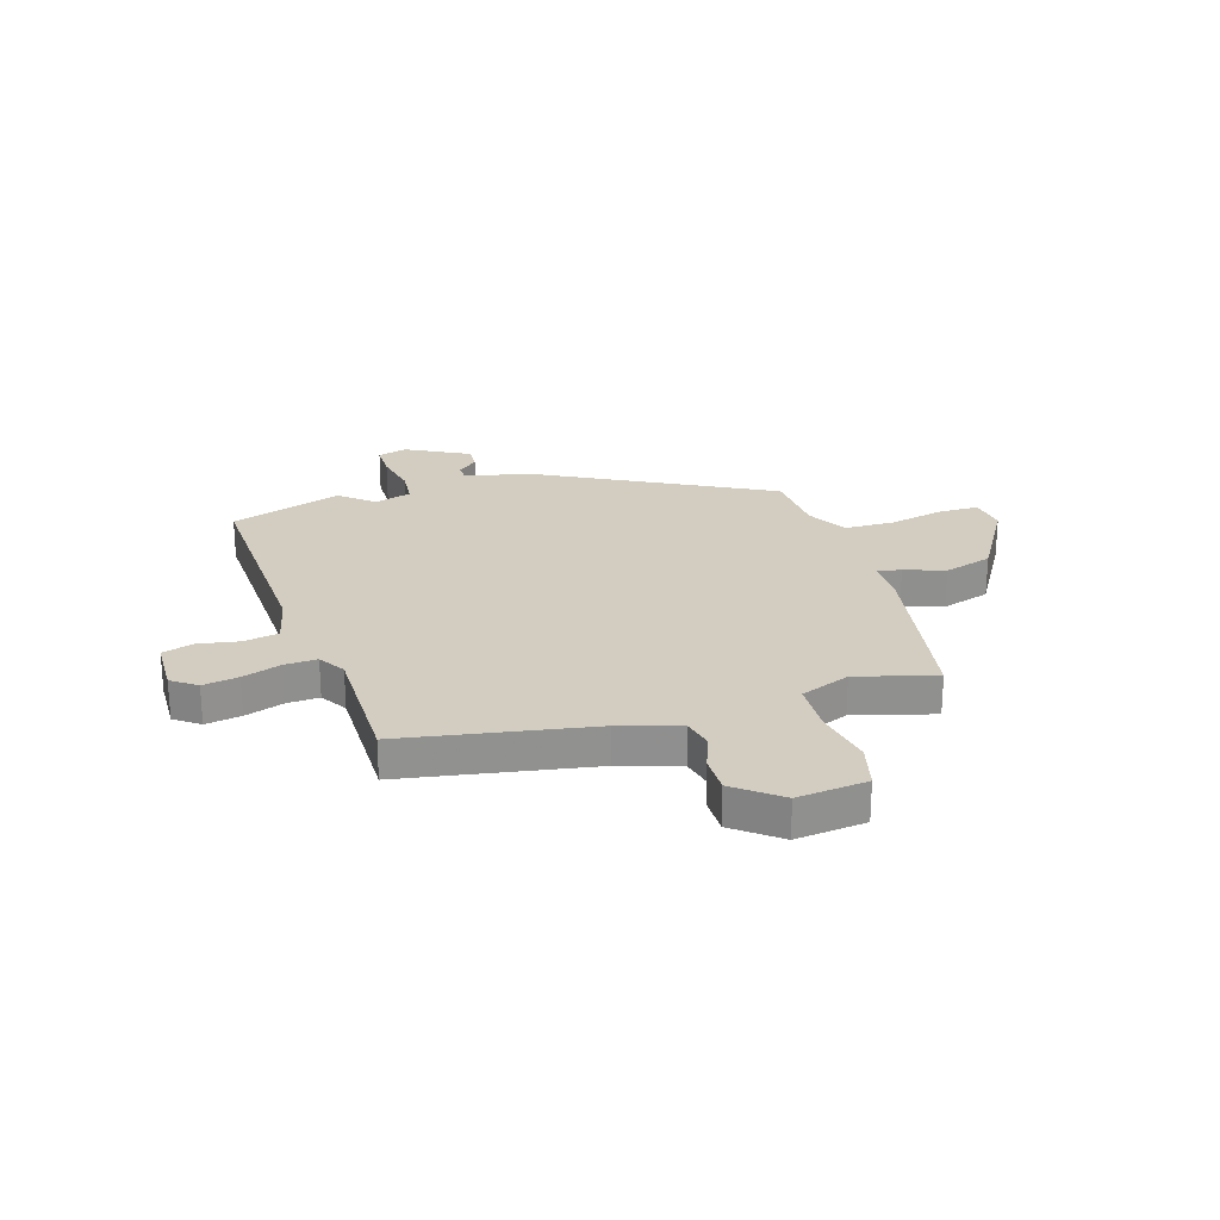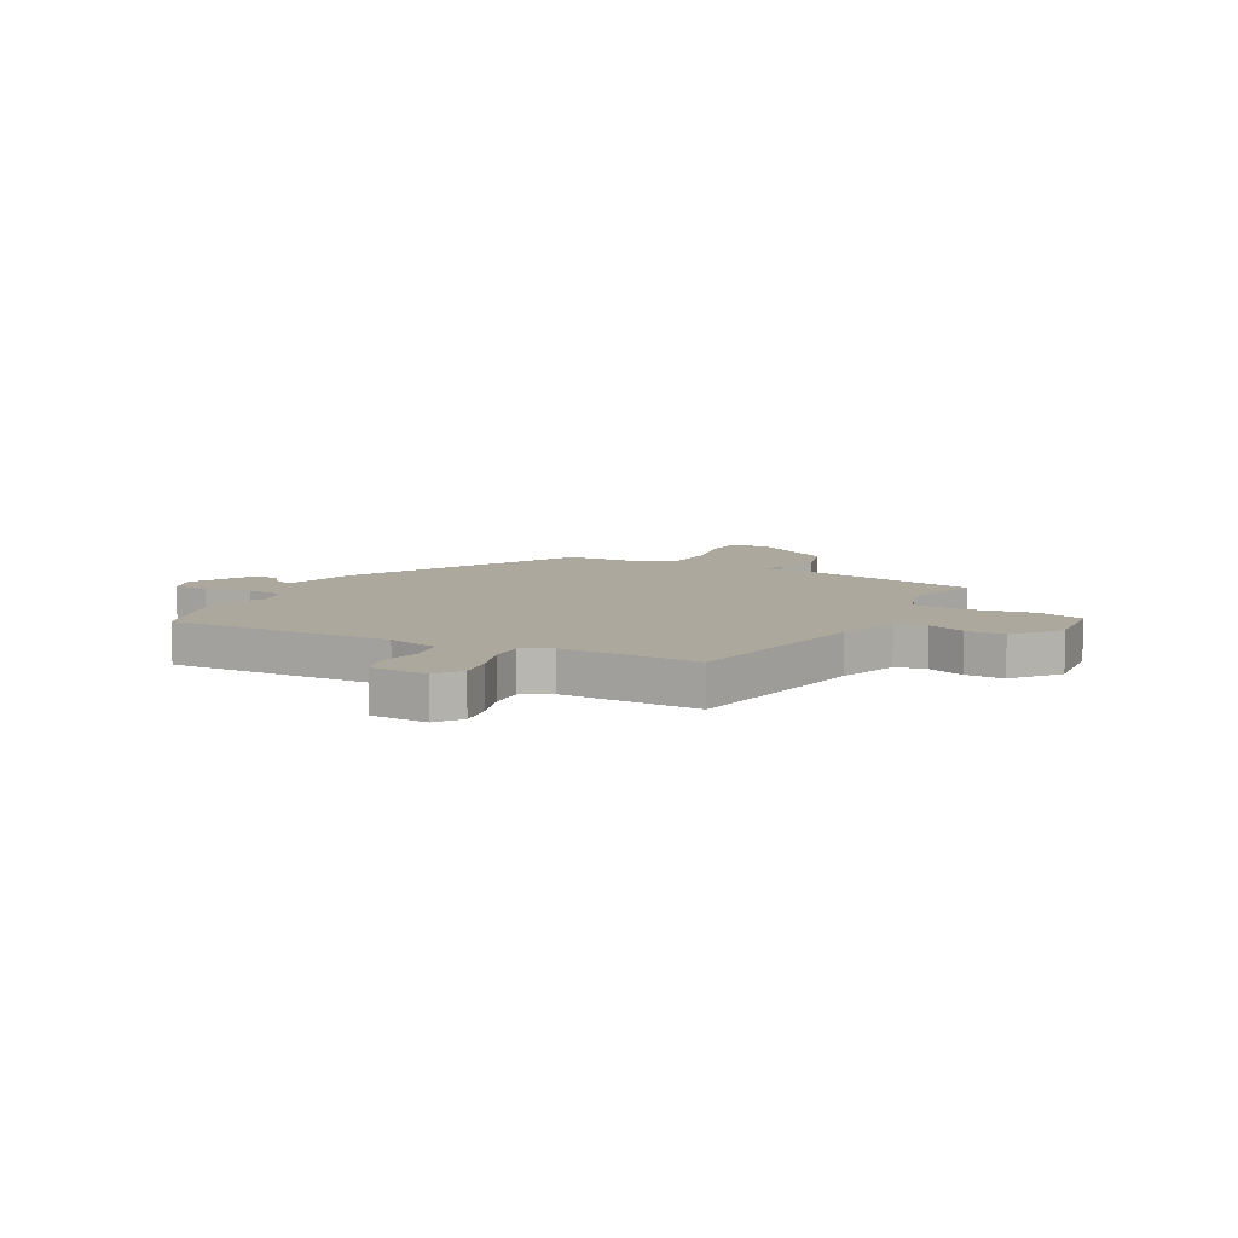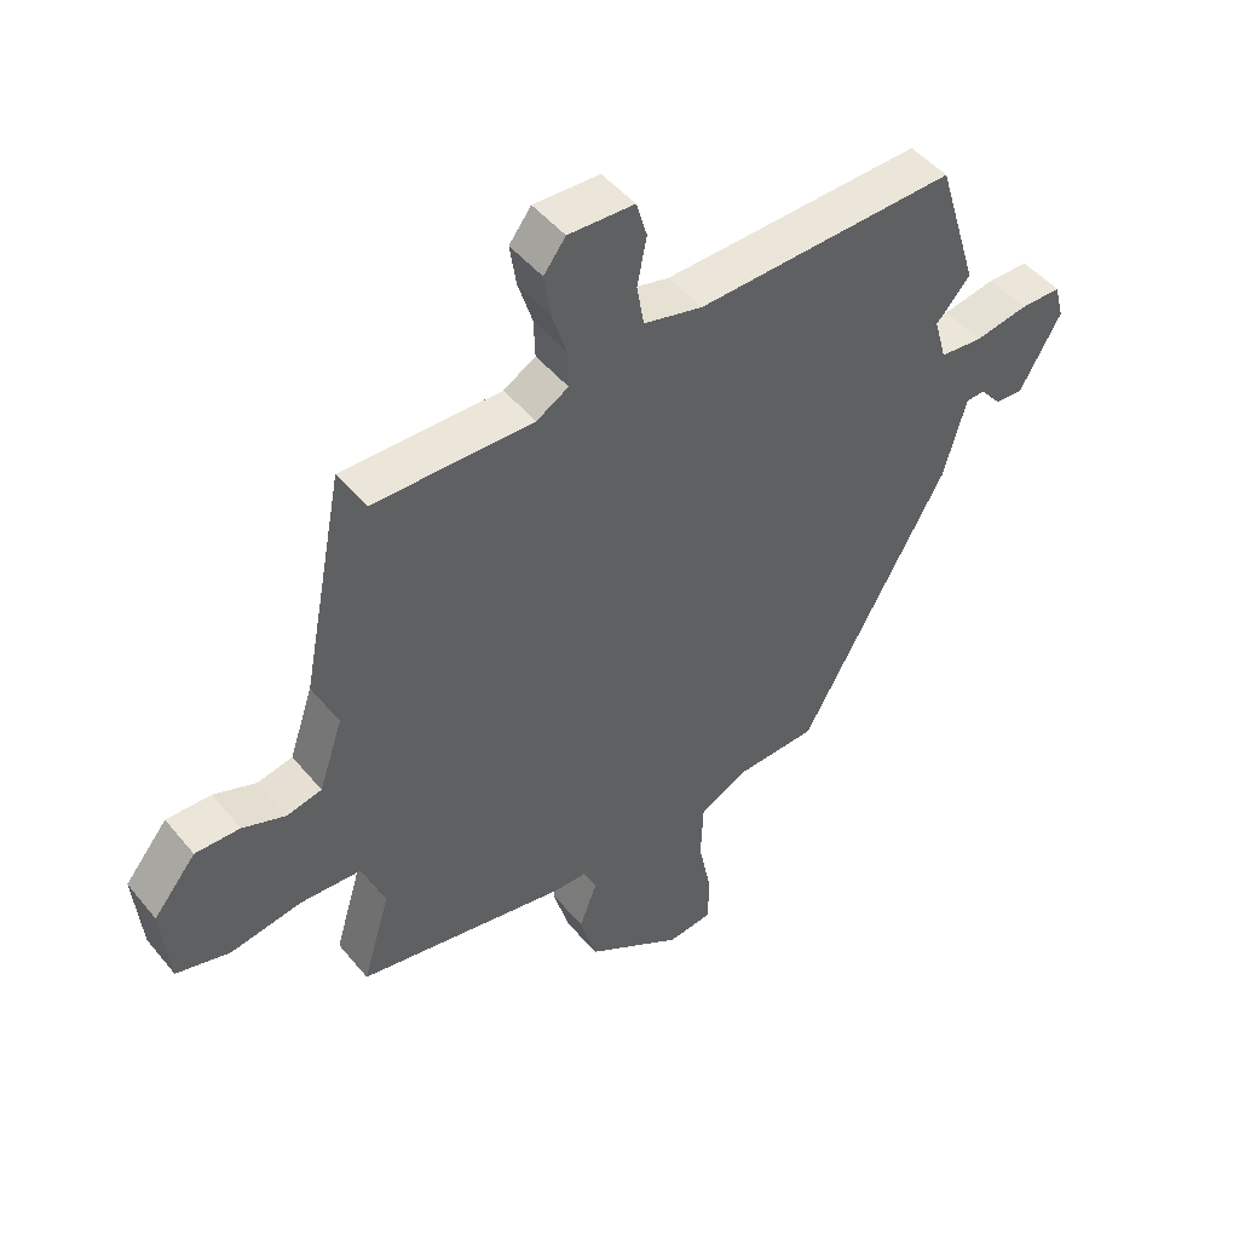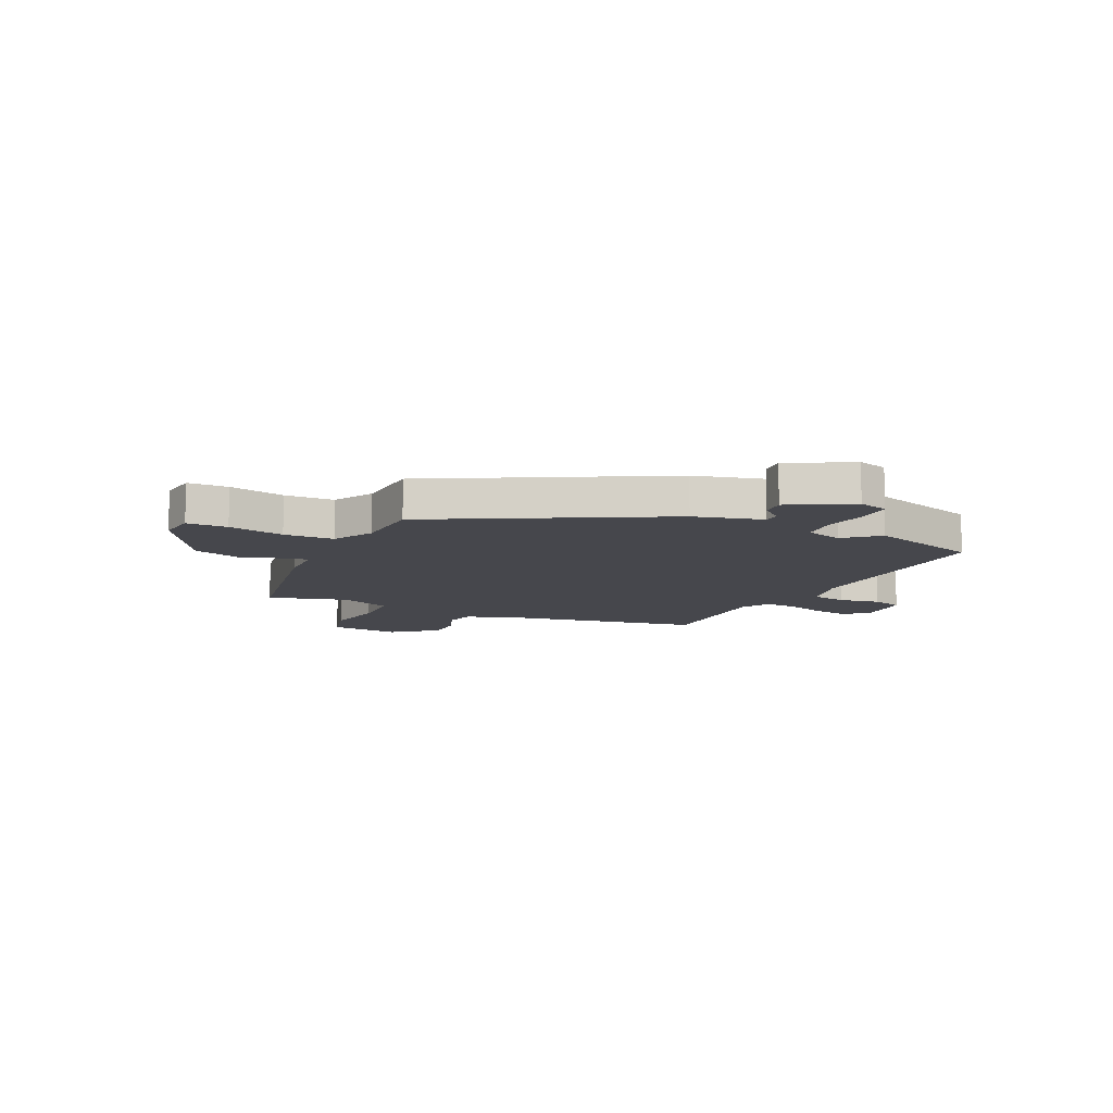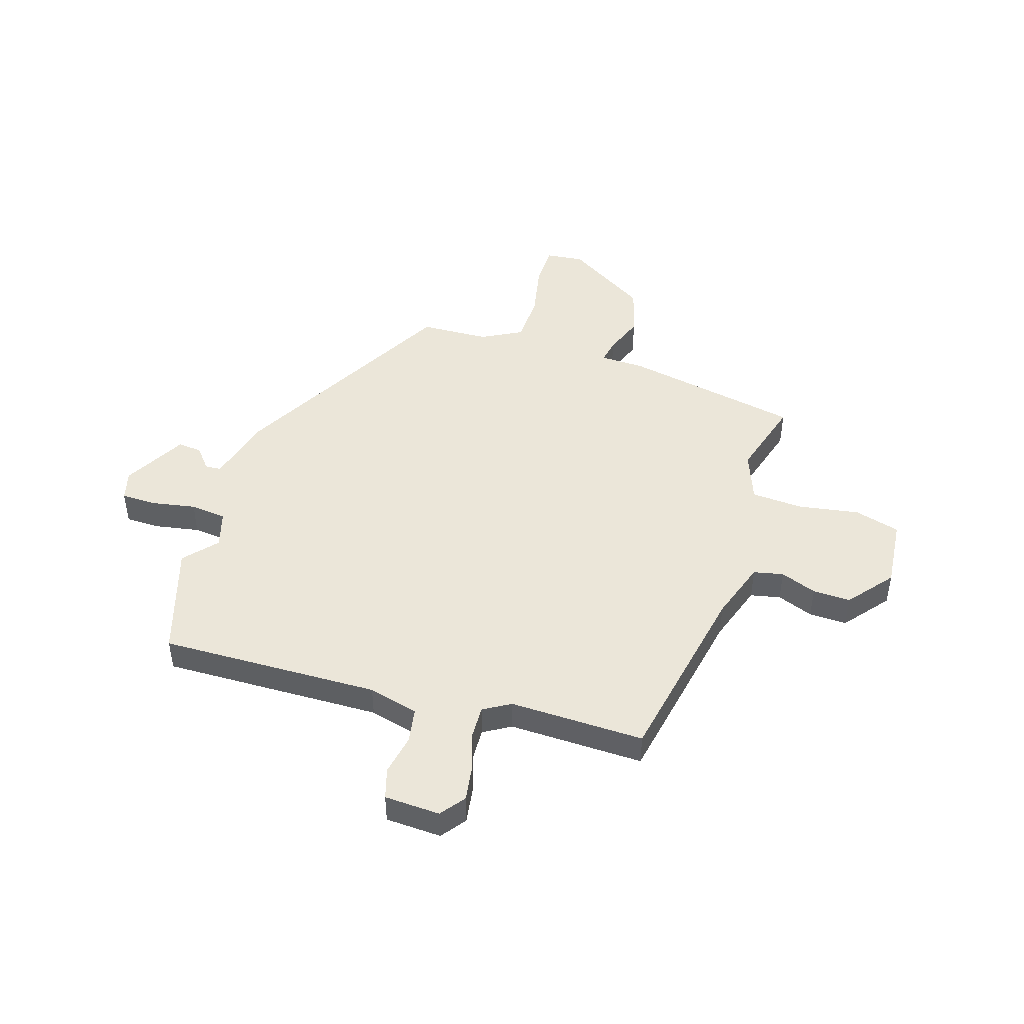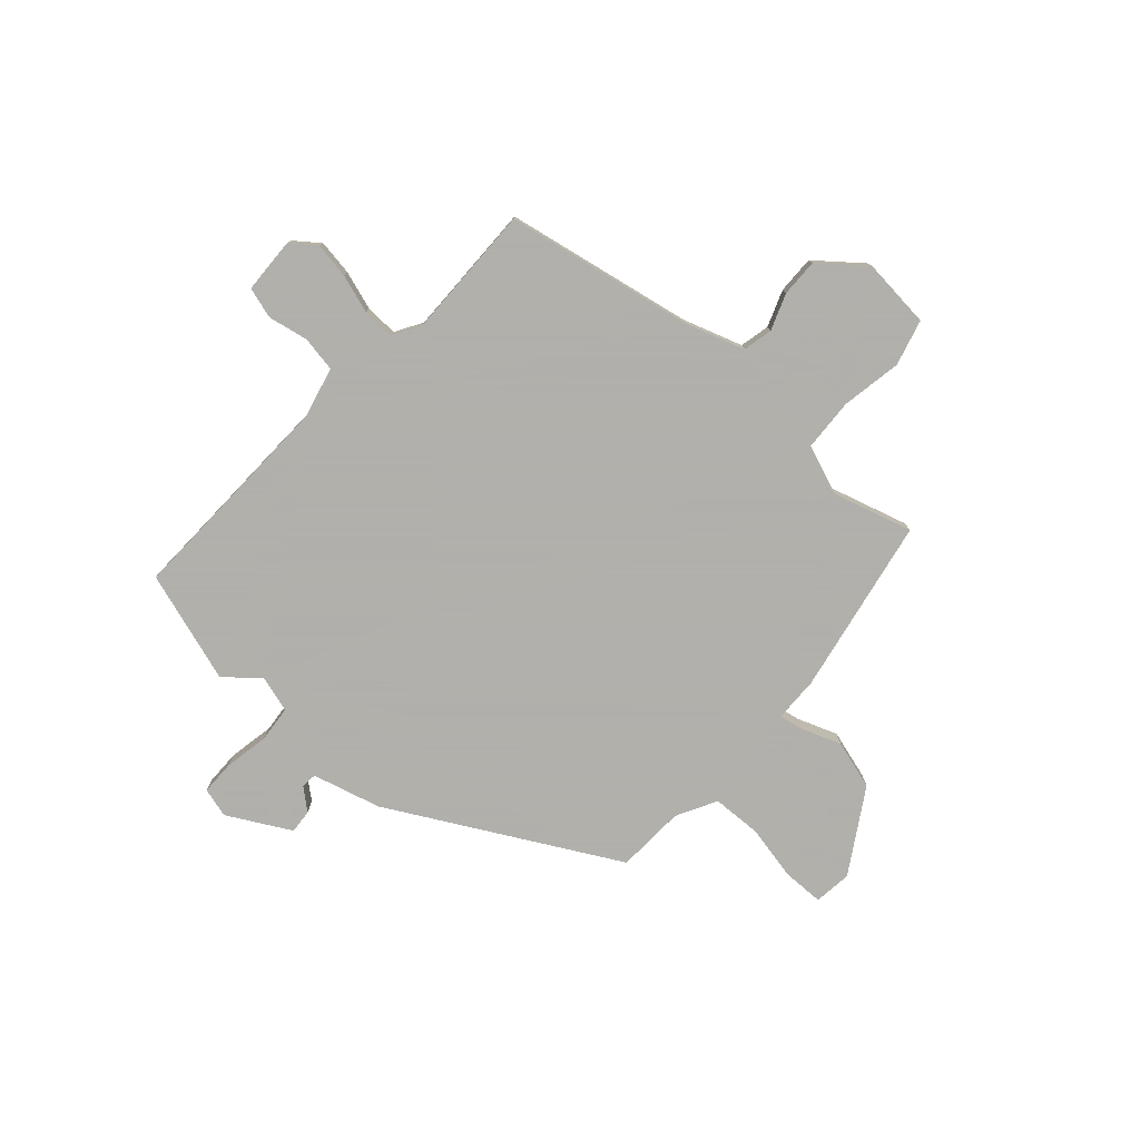
<metadata>
{"format":"obj","ext":"obj","renderer":"f3d","projection":"perspective","resolution":1024,"background":"white","views":[{"elev":24.6,"azim":71.7,"up":"+Y"},{"elev":8.7,"azim":27.7,"up":"+Y"},{"elev":47.8,"azim":142.6,"up":"+Z"},{"elev":-11.0,"azim":-116.1,"up":"+Y"},{"elev":46.7,"azim":17.3,"up":"+Y"},{"elev":-78.4,"azim":47.7,"up":"+Y"}]}
</metadata>
<code>
v -0.553 0.07 0.327
v -0.488 0.07 0.538
v -0.075 0.07 0.529
v 0.019 0.07 0.553
v 0.03 0.07 0.619
v 0.015 0.07 0.696
v 0.032 0.07 0.754
v 0.137 0.07 0.759
v 0.172 0.07 0.713
v 0.162 0.07 0.646
v 0.139 0.07 0.573
v 0.137 0.07 0.512
v 0.188 0.07 0.482
v 0.442 0.07 0.488
v 0.511 0.07 0.135
v 0.549 0.07 0.023
v 0.605 0.07 0.011
v 0.673 0.07 0.037
v 0.744 0.07 0.039
v 0.812 0.07 -0.044
v 0.8 0.07 -0.176
v 0.714 0.07 -0.2
v 0.6 0.07 -0.181
v 0.502 0.07 -0.187
v 0.467 0.07 -0.281
v 0.511 0.07 -0.429
v 0.178 0.07 -0.494
v 0.094 0.07 -0.496
v 0.103 0.07 -0.541
v 0.131 0.07 -0.616
v 0.105 0.07 -0.708
v -0.049 0.07 -0.804
v -0.12 0.07 -0.796
v -0.122 0.07 -0.72
v -0.101 0.07 -0.615
v -0.105 0.07 -0.522
v -0.181 0.07 -0.482
v -0.31 0.07 -0.477
v -0.543 0.07 -0.056
v -0.578 0.07 0.072
v -0.608 0.07 0.074
v -0.641 0.07 0.034
v -0.686 0.07 0.03
v -0.751 0.07 0.147
v -0.736 0.07 0.203
v -0.671 0.07 0.204
v -0.587 0.07 0.189
v -0.519 0.07 0.196
v -0.499 0.07 0.266
v -0.553 0 0.327
v -0.488 0 0.538
v -0.075 0 0.529
v 0.019 0 0.553
v 0.03 0 0.619
v 0.015 0 0.696
v 0.032 0 0.754
v 0.137 0 0.759
v 0.172 0 0.713
v 0.162 0 0.646
v 0.139 0 0.573
v 0.137 0 0.512
v 0.188 0 0.482
v 0.442 0 0.488
v 0.511 0 0.135
v 0.549 0 0.023
v 0.605 0 0.011
v 0.673 0 0.037
v 0.744 0 0.039
v 0.812 0 -0.044
v 0.8 0 -0.176
v 0.714 0 -0.2
v 0.6 0 -0.181
v 0.502 0 -0.187
v 0.467 0 -0.281
v 0.511 0 -0.429
v 0.178 0 -0.494
v 0.094 0 -0.496
v 0.103 0 -0.541
v 0.131 0 -0.616
v 0.105 0 -0.708
v -0.049 0 -0.804
v -0.12 0 -0.796
v -0.122 0 -0.72
v -0.101 0 -0.615
v -0.105 0 -0.522
v -0.181 0 -0.482
v -0.31 0 -0.477
v -0.543 0 -0.056
v -0.578 0 0.072
v -0.608 0 0.074
v -0.641 0 0.034
v -0.686 0 0.03
v -0.751 0 0.147
v -0.736 0 0.203
v -0.671 0 0.204
v -0.587 0 0.189
v -0.519 0 0.196
v -0.499 0 0.266
f 45 46 47
f 44 45 47
f 43 44 47
f 42 43 47
f 41 42 47
f 40 41 47 48
f 39 40 48
f 38 39 48
f 37 38 48
f 36 37 48 49
f 33 34 35
f 32 33 35
f 31 32 35
f 30 31 35
f 29 30 35
f 28 29 35 36
f 25 26 27 28
f 28 36 49
f 25 28 49
f 24 25 49
f 21 22 23
f 20 21 23
f 19 20 23
f 18 19 23
f 17 18 23
f 16 17 23 24
f 1 2 3
f 49 1 3
f 24 49 3
f 16 24 3
f 15 16 3
f 9 10 11
f 8 9 11
f 7 8 11
f 6 7 11
f 5 6 11
f 4 5 11 12
f 3 4 12 13
f 13 14 15
f 3 13 15
f 96 95 94
f 96 94 93
f 96 93 92
f 96 92 91
f 96 91 90
f 97 96 90 89
f 97 89 88
f 97 88 87
f 97 87 86
f 98 97 86 85
f 84 83 82
f 84 82 81
f 84 81 80
f 84 80 79
f 84 79 78
f 85 84 78 77
f 77 76 75 74
f 98 85 77
f 98 77 74
f 98 74 73
f 72 71 70
f 72 70 69
f 72 69 68
f 72 68 67
f 72 67 66
f 73 72 66 65
f 52 51 50
f 52 50 98
f 52 98 73
f 52 73 65
f 52 65 64
f 60 59 58
f 60 58 57
f 60 57 56
f 60 56 55
f 60 55 54
f 61 60 54 53
f 62 61 53 52
f 64 63 62
f 64 62 52
f 1 50 51 2
f 2 51 52 3
f 3 52 53 4
f 4 53 54 5
f 5 54 55 6
f 6 55 56 7
f 7 56 57 8
f 8 57 58 9
f 9 58 59 10
f 10 59 60 11
f 11 60 61 12
f 12 61 62 13
f 13 62 63 14
f 14 63 64 15
f 15 64 65 16
f 16 65 66 17
f 17 66 67 18
f 18 67 68 19
f 19 68 69 20
f 20 69 70 21
f 21 70 71 22
f 22 71 72 23
f 23 72 73 24
f 24 73 74 25
f 25 74 75 26
f 26 75 76 27
f 27 76 77 28
f 28 77 78 29
f 29 78 79 30
f 30 79 80 31
f 31 80 81 32
f 32 81 82 33
f 33 82 83 34
f 34 83 84 35
f 35 84 85 36
f 36 85 86 37
f 37 86 87 38
f 38 87 88 39
f 39 88 89 40
f 40 89 90 41
f 41 90 91 42
f 42 91 92 43
f 43 92 93 44
f 44 93 94 45
f 45 94 95 46
f 46 95 96 47
f 47 96 97 48
f 48 97 98 49
f 49 98 50 1

</code>
